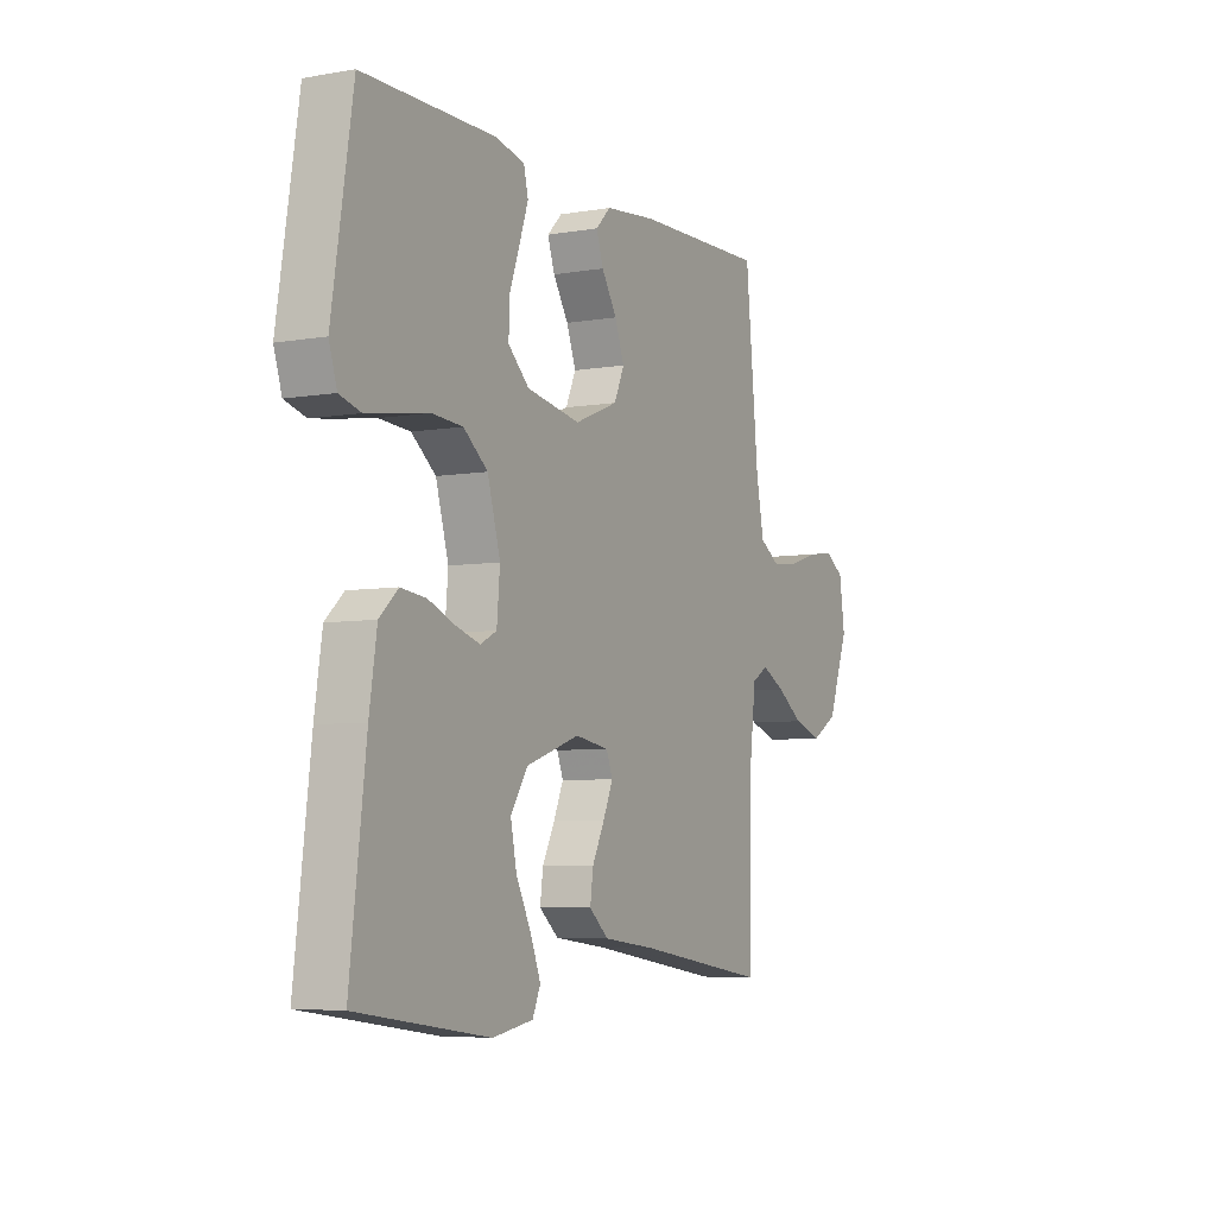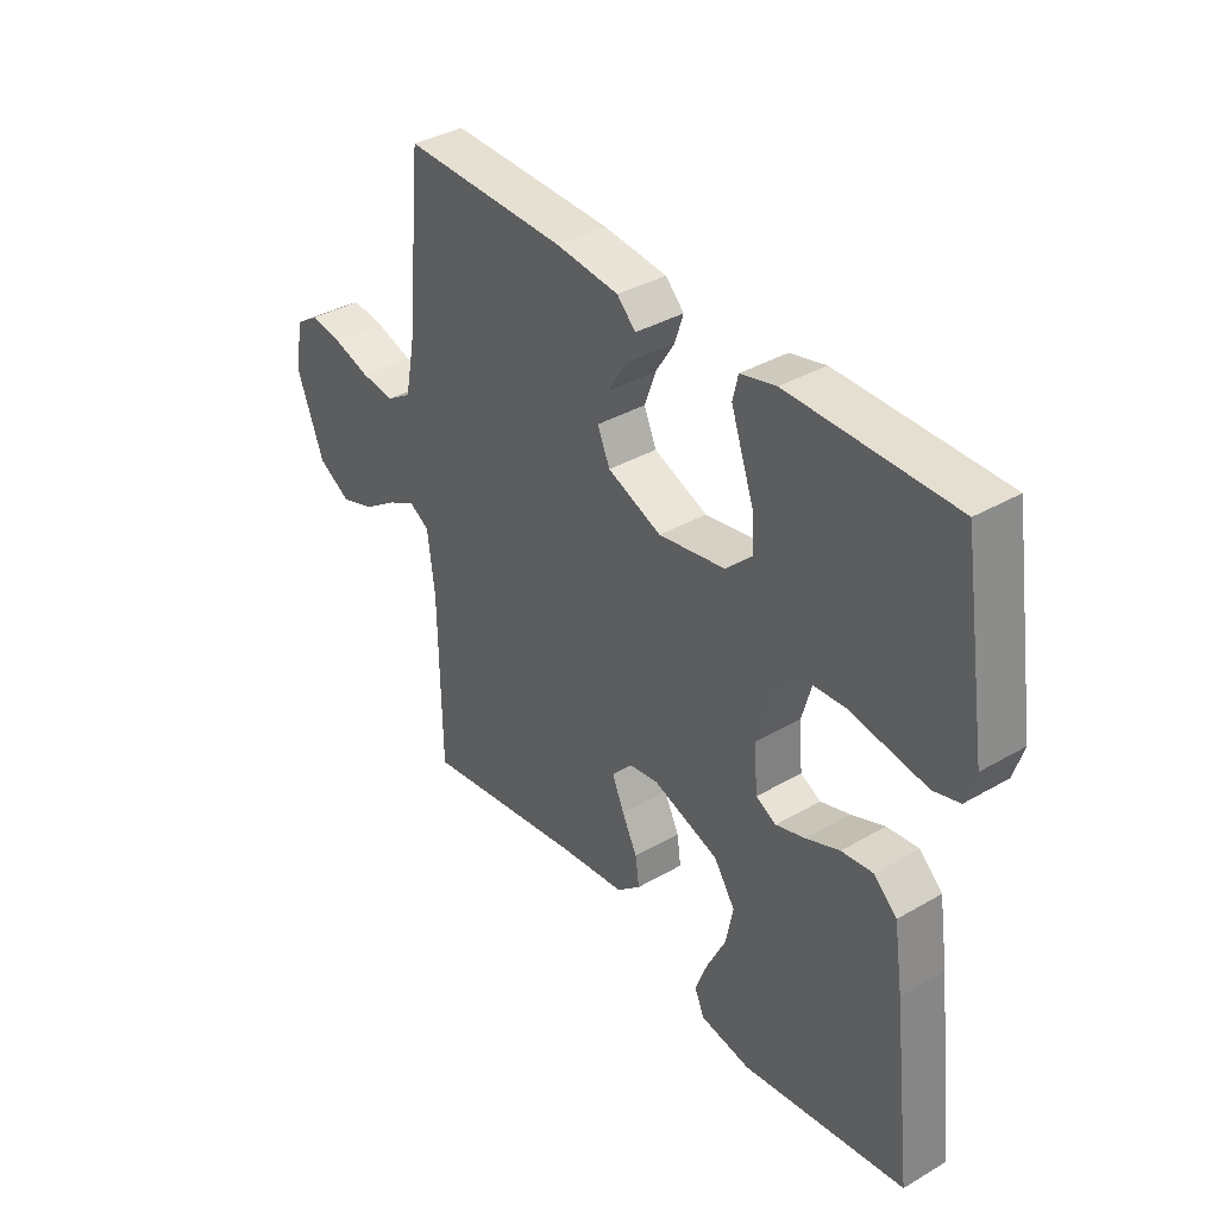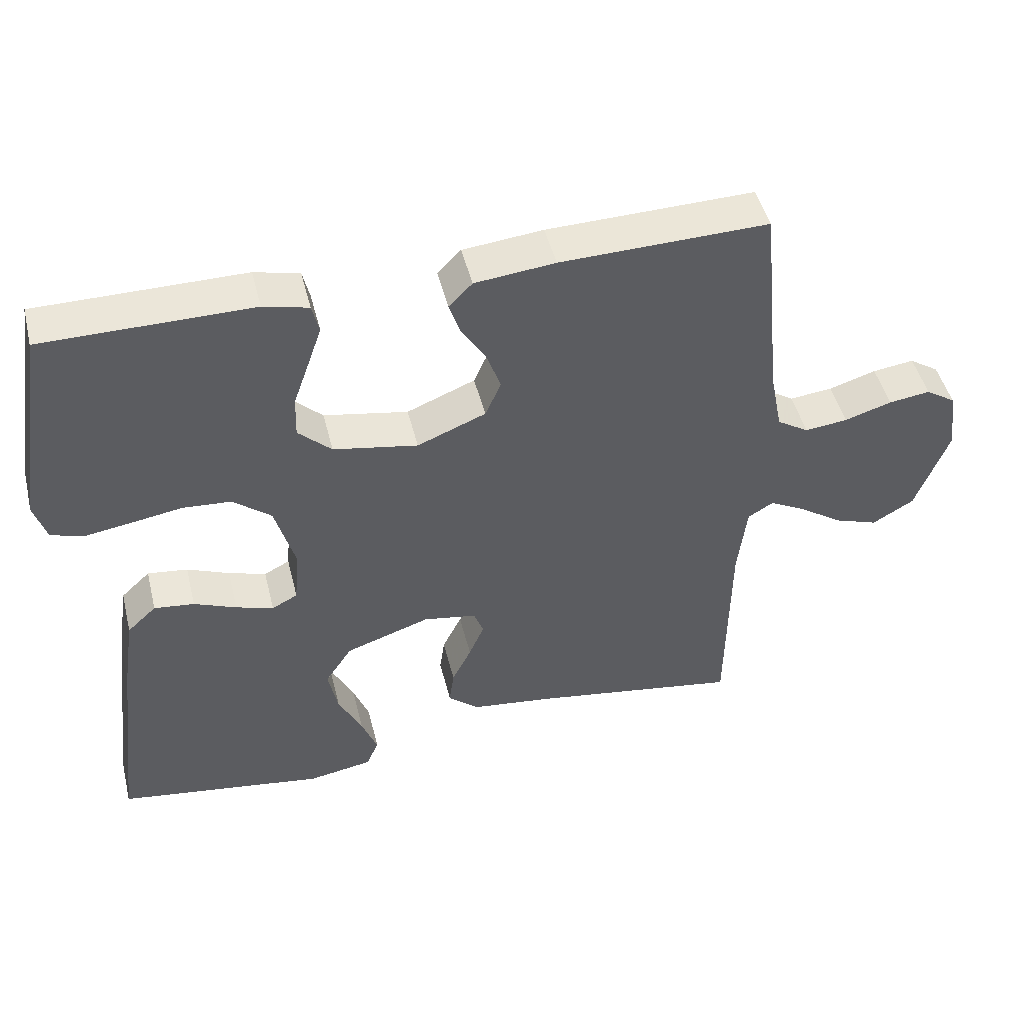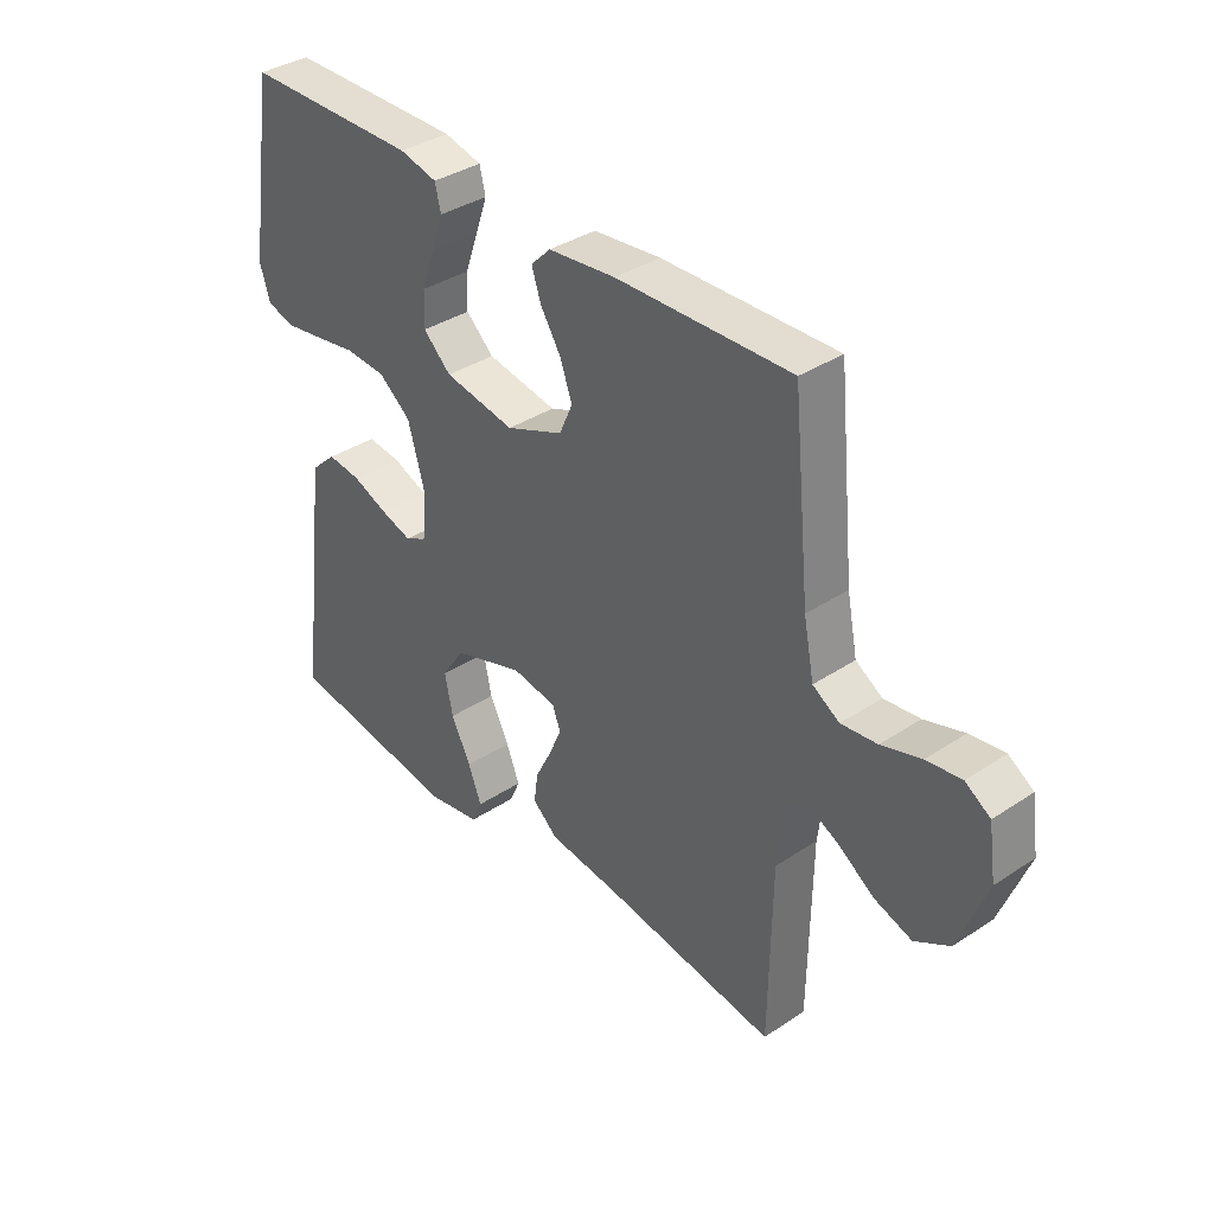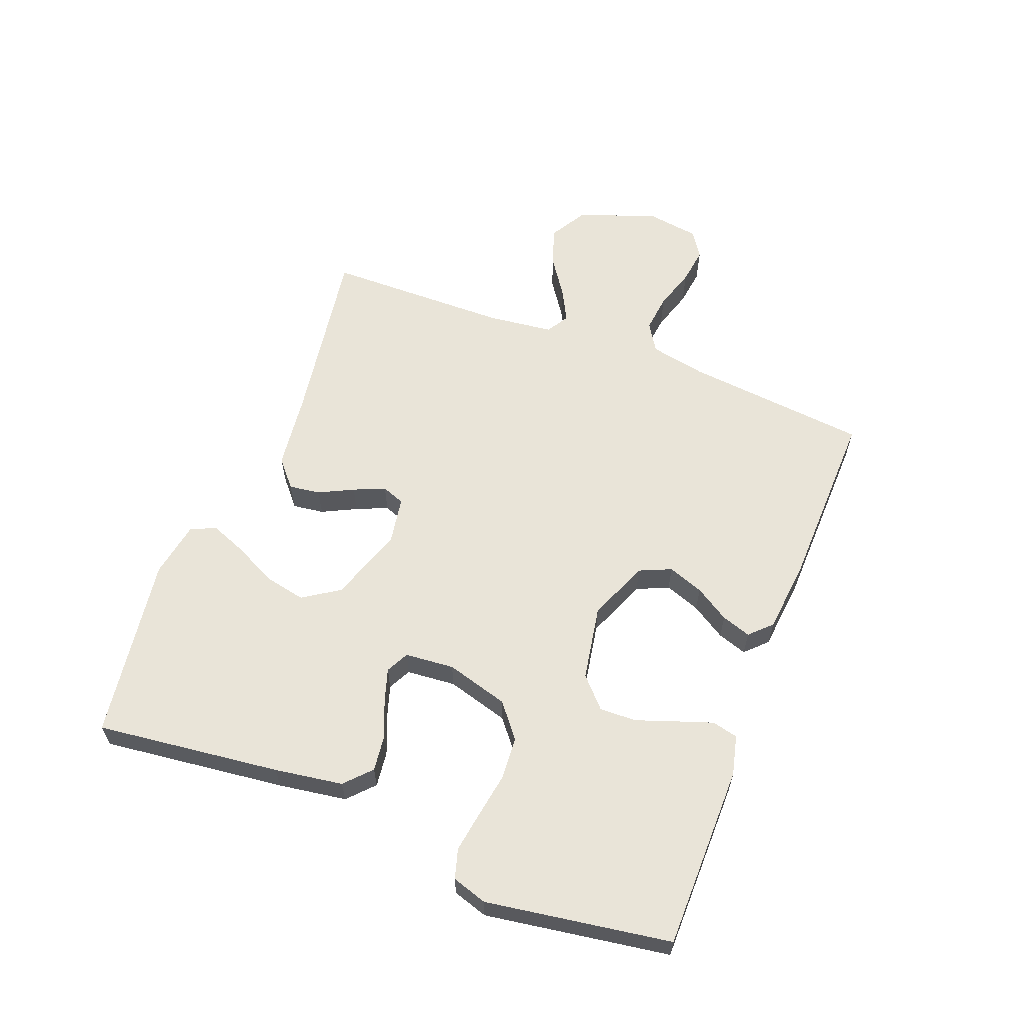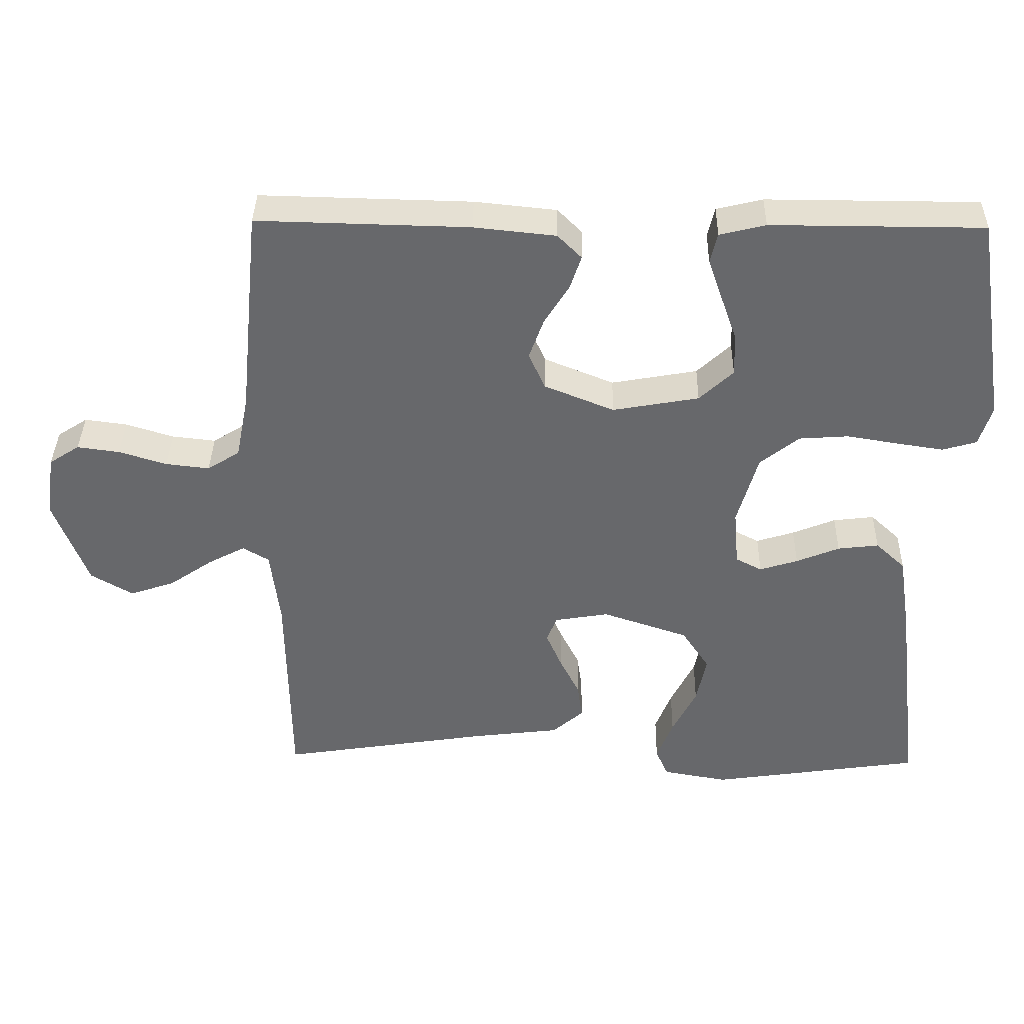
<metadata>
{"format":"obj","ext":"obj","renderer":"f3d","projection":"perspective","resolution":1024,"background":"white","views":[{"elev":-5.8,"azim":-62.2,"up":"+Z"},{"elev":37.1,"azim":-126.8,"up":"+Z"},{"elev":47.3,"azim":-13.9,"up":"+Z"},{"elev":36.4,"azim":49.2,"up":"+Z"},{"elev":60.6,"azim":-68.8,"up":"+Y"},{"elev":37.5,"azim":-178.9,"up":"+Z"}]}
</metadata>
<code>
v 0.5 0.07 -0.5
v 0.2 0.07 -0.453
v 0.078 0.07 -0.438
v 0.034 0.07 -0.4
v 0.041 0.07 -0.349
v 0.069 0.07 -0.293
v 0.091 0.07 -0.242
v 0.077 0.07 -0.205
v 0 0.07 -0.192
v -0.122 0.07 -0.233
v -0.161 0.07 -0.292
v -0.147 0.07 -0.36
v -0.113 0.07 -0.428
v -0.09 0.07 -0.487
v -0.108 0.07 -0.528
v -0.2 0.07 -0.544
v -0.5 0.07 -0.5
v -0.464 0.07 -0.2
v -0.447 0.07 -0.089
v -0.405 0.07 -0.05
v -0.347 0.07 -0.057
v -0.286 0.07 -0.082
v -0.232 0.07 -0.099
v -0.195 0.07 -0.08
v -0.188 0.07 0
v -0.217 0.07 0.102
v -0.272 0.07 0.146
v -0.342 0.07 0.151
v -0.415 0.07 0.139
v -0.481 0.07 0.129
v -0.529 0.07 0.143
v -0.547 0.07 0.2
v -0.5 0.07 0.5
v -0.2 0.07 0.501
v -0.135 0.07 0.485
v -0.125 0.07 0.443
v -0.145 0.07 0.385
v -0.168 0.07 0.32
v -0.17 0.07 0.26
v -0.122 0.07 0.215
v 0 0.07 0.193
v 0.099 0.07 0.233
v 0.122 0.07 0.285
v 0.101 0.07 0.343
v 0.066 0.07 0.399
v 0.05 0.07 0.447
v 0.084 0.07 0.481
v 0.2 0.07 0.493
v 0.5 0.07 0.5
v 0.53 0.07 0.2
v 0.548 0.07 0.109
v 0.594 0.07 0.08
v 0.656 0.07 0.087
v 0.724 0.07 0.108
v 0.784 0.07 0.116
v 0.827 0.07 0.088
v 0.84 0.07 0
v 0.792 0.07 -0.127
v 0.732 0.07 -0.162
v 0.668 0.07 -0.14
v 0.607 0.07 -0.098
v 0.554 0.07 -0.07
v 0.517 0.07 -0.092
v 0.504 0.07 -0.2
v 0.5 0 -0.5
v 0.2 0 -0.453
v 0.078 0 -0.438
v 0.034 0 -0.4
v 0.041 0 -0.349
v 0.069 0 -0.293
v 0.091 0 -0.242
v 0.077 0 -0.205
v 0 0 -0.192
v -0.122 0 -0.233
v -0.161 0 -0.292
v -0.147 0 -0.36
v -0.113 0 -0.428
v -0.09 0 -0.487
v -0.108 0 -0.528
v -0.2 0 -0.544
v -0.5 0 -0.5
v -0.464 0 -0.2
v -0.447 0 -0.089
v -0.405 0 -0.05
v -0.347 0 -0.057
v -0.286 0 -0.082
v -0.232 0 -0.099
v -0.195 0 -0.08
v -0.188 0 0
v -0.217 0 0.102
v -0.272 0 0.146
v -0.342 0 0.151
v -0.415 0 0.139
v -0.481 0 0.129
v -0.529 0 0.143
v -0.547 0 0.2
v -0.5 0 0.5
v -0.2 0 0.501
v -0.135 0 0.485
v -0.125 0 0.443
v -0.145 0 0.385
v -0.168 0 0.32
v -0.17 0 0.26
v -0.122 0 0.215
v 0 0 0.193
v 0.099 0 0.233
v 0.122 0 0.285
v 0.101 0 0.343
v 0.066 0 0.399
v 0.05 0 0.447
v 0.084 0 0.481
v 0.2 0 0.493
v 0.5 0 0.5
v 0.53 0 0.2
v 0.548 0 0.109
v 0.594 0 0.08
v 0.656 0 0.087
v 0.724 0 0.108
v 0.784 0 0.116
v 0.827 0 0.088
v 0.84 0 0
v 0.792 0 -0.127
v 0.732 0 -0.162
v 0.668 0 -0.14
v 0.607 0 -0.098
v 0.554 0 -0.07
v 0.517 0 -0.092
v 0.504 0 -0.2
f 58 59 60 61
f 58 61 62
f 57 58 62
f 56 57 62
f 53 54 55 56
f 52 53 56 62
f 51 52 62 63
f 47 48 49 50
f 47 50 51 63
f 44 45 46 47
f 43 44 47 63
f 35 36 37 38
f 33 34 35 38
f 33 38 39
f 32 33 39 40
f 28 29 30 31
f 28 31 32 40
f 19 20 21 22
f 19 22 23
f 18 19 23
f 17 18 23
f 16 17 23 24
f 12 13 14 15
f 12 15 16
f 11 12 16
f 3 4 5 6
f 2 3 6 7
f 64 1 2 7
f 42 43 63 64
f 41 42 64 7
f 27 28 40 41
f 26 27 41
f 25 26 41
f 11 16 24 25
f 10 11 25 41
f 9 10 41
f 8 9 41
f 7 8 41
f 125 124 123 122
f 126 125 122
f 126 122 121
f 126 121 120
f 120 119 118 117
f 126 120 117 116
f 127 126 116 115
f 114 113 112 111
f 127 115 114 111
f 111 110 109 108
f 127 111 108 107
f 102 101 100 99
f 102 99 98 97
f 103 102 97
f 104 103 97 96
f 95 94 93 92
f 104 96 95 92
f 86 85 84 83
f 87 86 83
f 87 83 82
f 87 82 81
f 88 87 81 80
f 79 78 77 76
f 80 79 76
f 80 76 75
f 70 69 68 67
f 71 70 67 66
f 71 66 65 128
f 128 127 107 106
f 71 128 106 105
f 105 104 92 91
f 105 91 90
f 105 90 89
f 89 88 80 75
f 105 89 75 74
f 105 74 73
f 105 73 72
f 105 72 71
f 1 65 66 2
f 2 66 67 3
f 3 67 68 4
f 4 68 69 5
f 5 69 70 6
f 6 70 71 7
f 7 71 72 8
f 8 72 73 9
f 9 73 74 10
f 10 74 75 11
f 11 75 76 12
f 12 76 77 13
f 13 77 78 14
f 14 78 79 15
f 15 79 80 16
f 16 80 81 17
f 17 81 82 18
f 18 82 83 19
f 19 83 84 20
f 20 84 85 21
f 21 85 86 22
f 22 86 87 23
f 23 87 88 24
f 24 88 89 25
f 25 89 90 26
f 26 90 91 27
f 27 91 92 28
f 28 92 93 29
f 29 93 94 30
f 30 94 95 31
f 31 95 96 32
f 32 96 97 33
f 33 97 98 34
f 34 98 99 35
f 35 99 100 36
f 36 100 101 37
f 37 101 102 38
f 38 102 103 39
f 39 103 104 40
f 40 104 105 41
f 41 105 106 42
f 42 106 107 43
f 43 107 108 44
f 44 108 109 45
f 45 109 110 46
f 46 110 111 47
f 47 111 112 48
f 48 112 113 49
f 49 113 114 50
f 50 114 115 51
f 51 115 116 52
f 52 116 117 53
f 53 117 118 54
f 54 118 119 55
f 55 119 120 56
f 56 120 121 57
f 57 121 122 58
f 58 122 123 59
f 59 123 124 60
f 60 124 125 61
f 61 125 126 62
f 62 126 127 63
f 63 127 128 64
f 64 128 65 1

</code>
